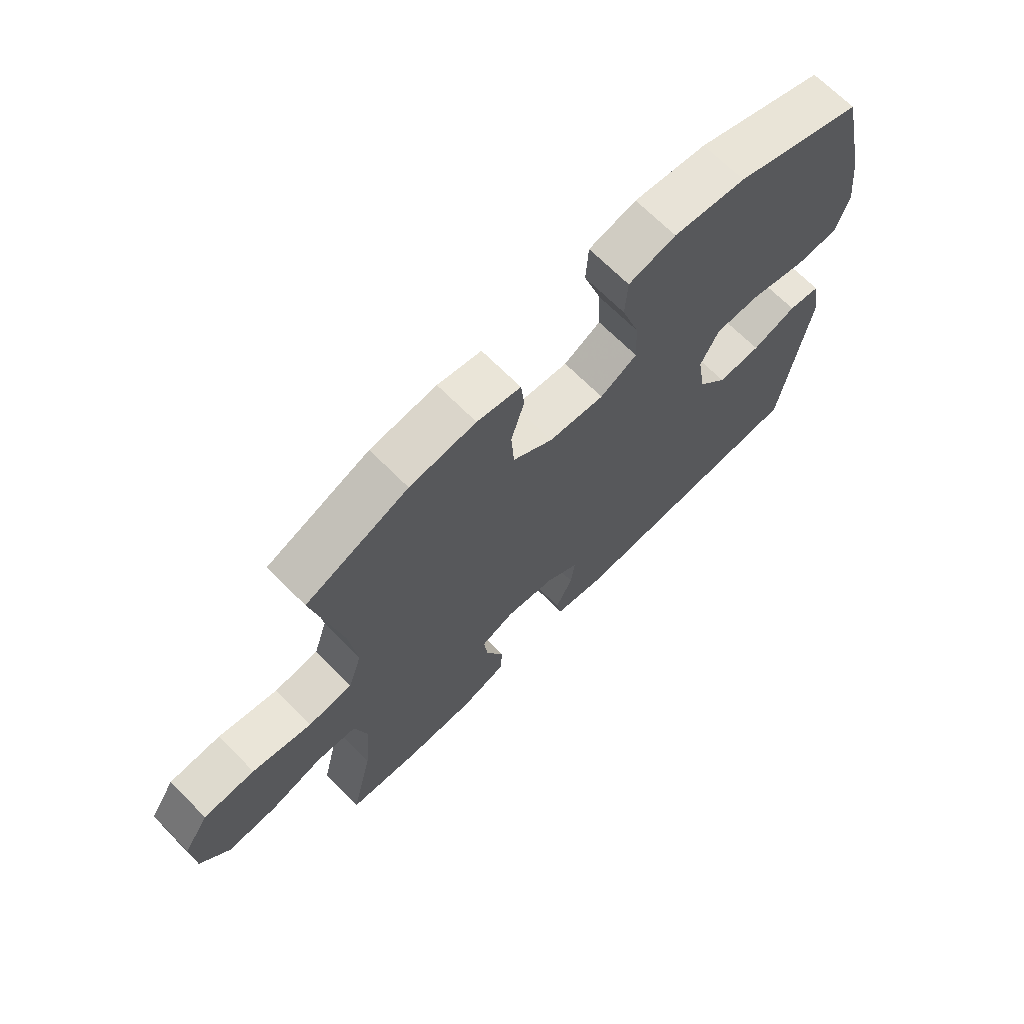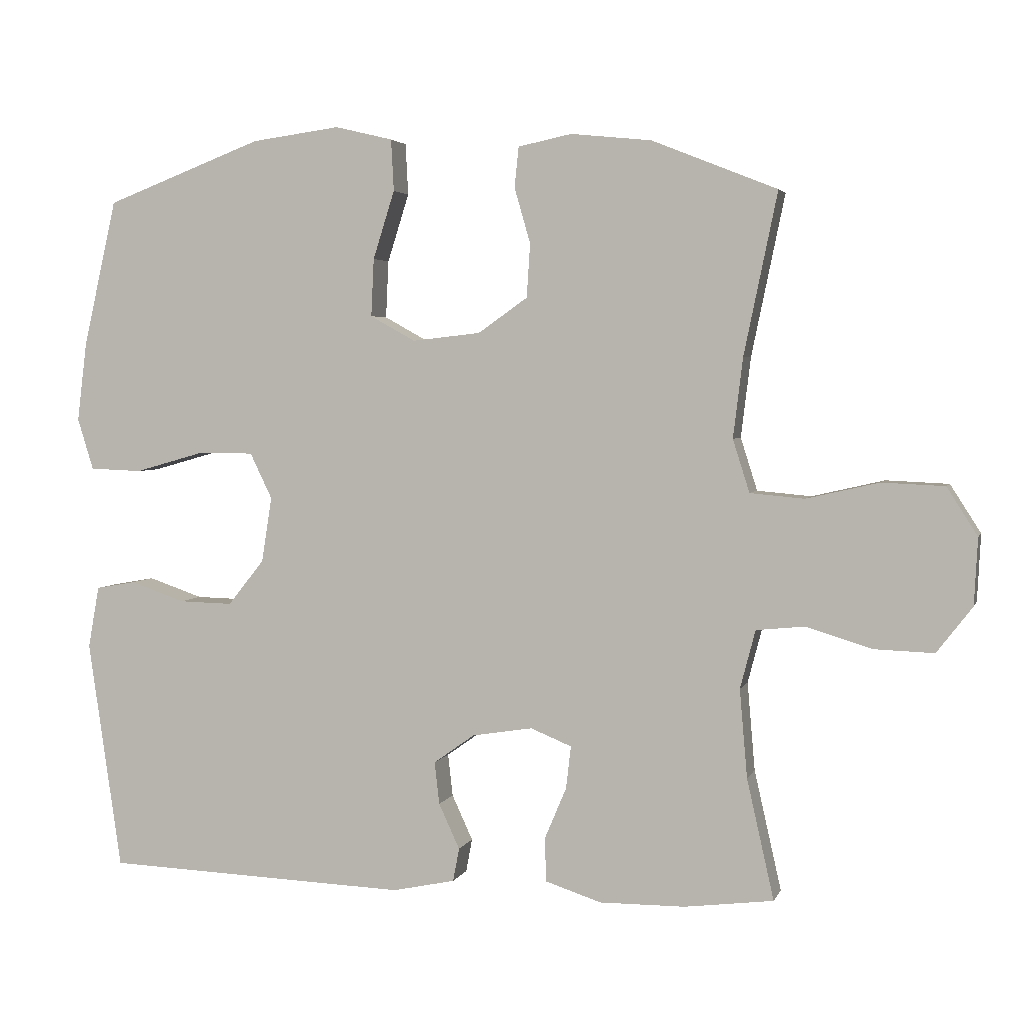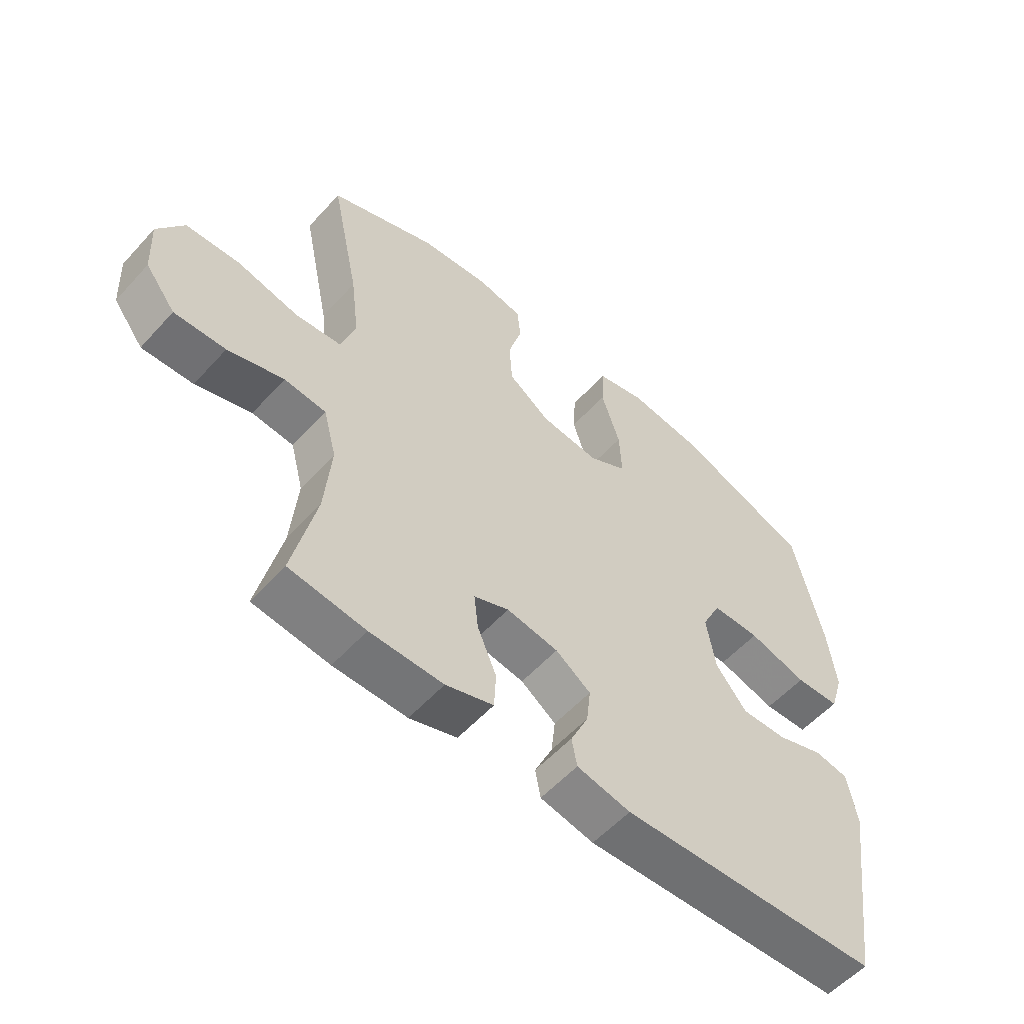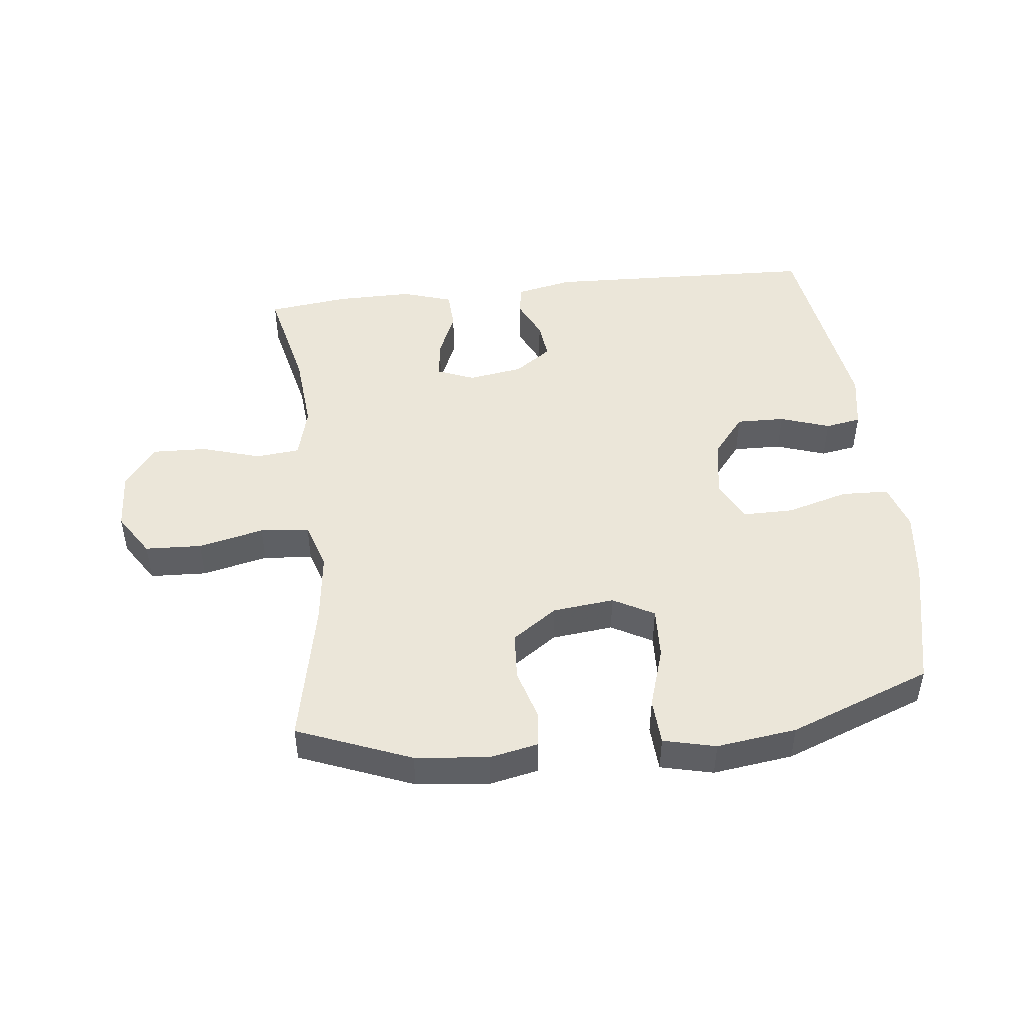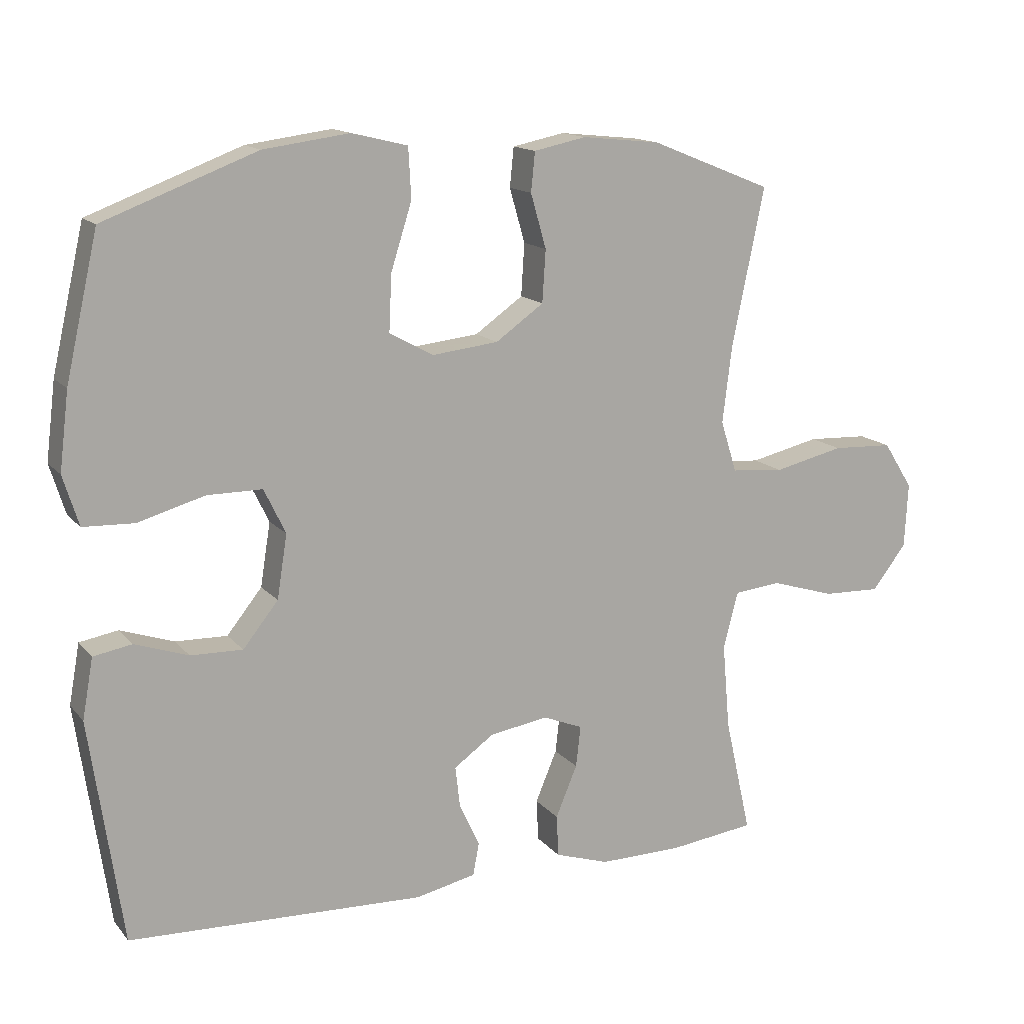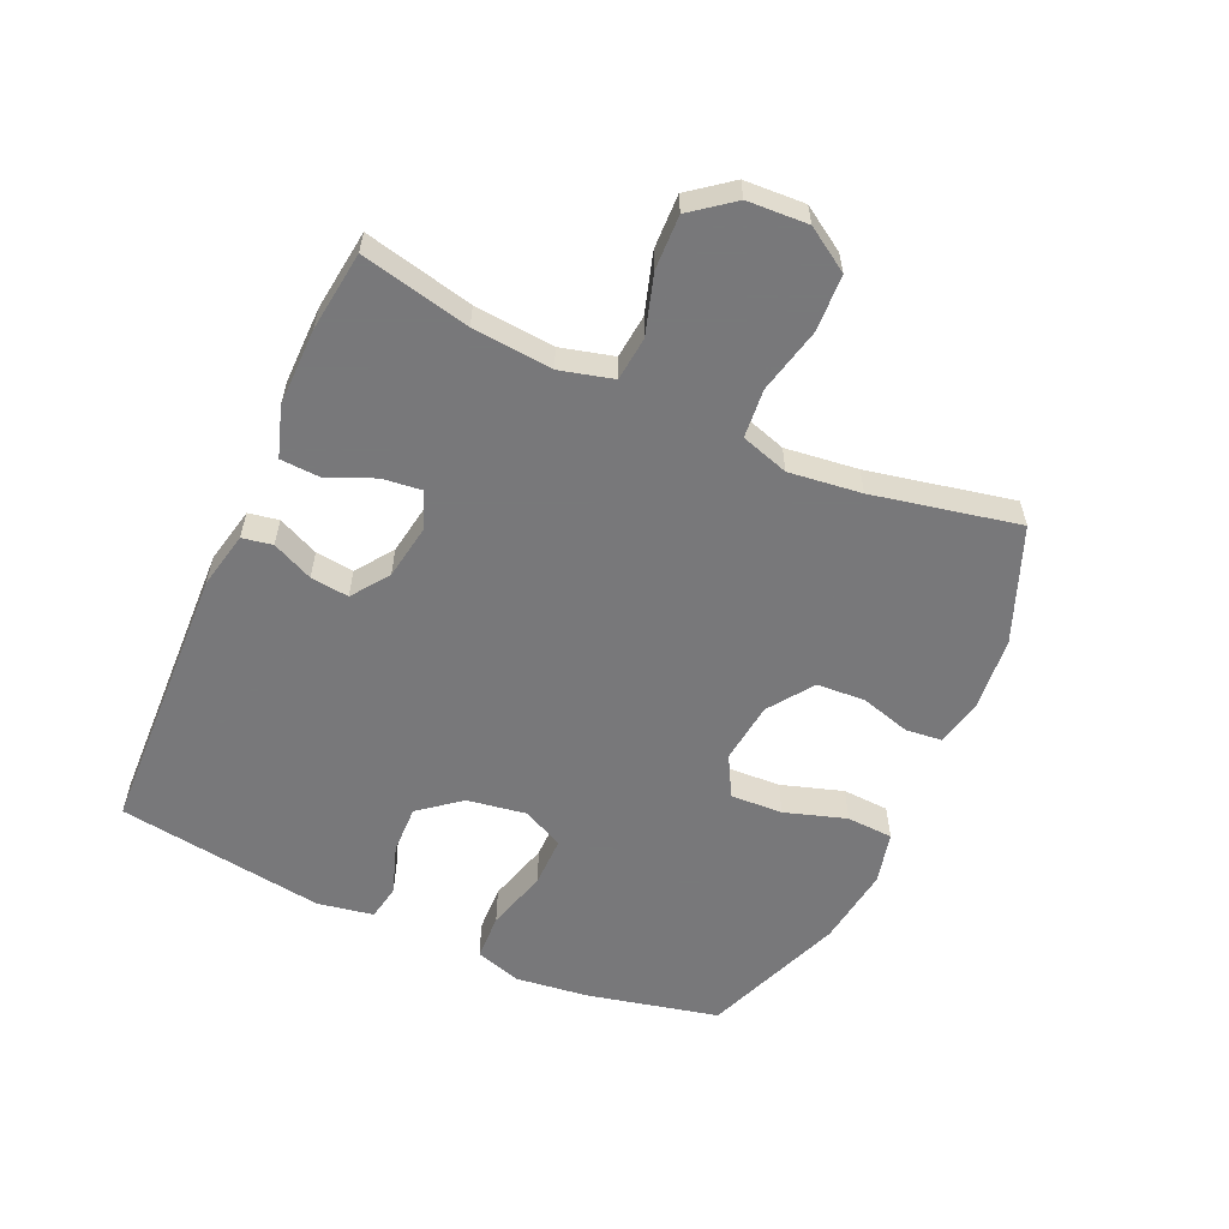
<metadata>
{"format":"obj","ext":"obj","renderer":"f3d","projection":"perspective","resolution":1024,"background":"white","views":[{"elev":68.7,"azim":-44.8,"up":"+Z"},{"elev":3.4,"azim":-165.2,"up":"+Z"},{"elev":-56.2,"azim":-41.5,"up":"+Z"},{"elev":46.9,"azim":-6.5,"up":"+Y"},{"elev":14.4,"azim":154.9,"up":"+Z"},{"elev":-57.6,"azim":-114.3,"up":"+Y"}]}
</metadata>
<code>
v -0.5 0.07 0.5
v -0.32 0.07 0.572
v -0.204 0.07 0.584
v -0.127 0.07 0.568
v -0.121 0.07 0.51
v -0.144 0.07 0.43
v -0.139 0.07 0.353
v -0.068 0.07 0.303
v 0.03 0.07 0.292
v 0.095 0.07 0.328
v 0.091 0.07 0.411
v 0.06 0.07 0.509
v 0.064 0.07 0.583
v 0.147 0.07 0.603
v 0.274 0.07 0.586
v 0.5 0.07 0.5
v 0.548 0.07 0.289
v 0.562 0.07 0.175
v 0.539 0.07 0.101
v 0.464 0.07 0.098
v 0.365 0.07 0.126
v 0.284 0.07 0.126
v 0.252 0.07 0.06
v 0.267 0.07 -0.034
v 0.319 0.07 -0.099
v 0.396 0.07 -0.097
v 0.475 0.07 -0.07
v 0.532 0.07 -0.08
v 0.548 0.07 -0.169
v 0.5 0.07 -0.5
v 0.062 0.07 -0.517
v -0.028 0.07 -0.498
v -0.037 0.07 -0.45
v -0.007 0.07 -0.385
v 0 0.07 -0.324
v -0.059 0.07 -0.282
v -0.146 0.07 -0.268
v -0.205 0.07 -0.292
v -0.198 0.07 -0.353
v -0.166 0.07 -0.429
v -0.169 0.07 -0.491
v -0.249 0.07 -0.517
v -0.372 0.07 -0.516
v -0.5 0.07 -0.5
v -0.461 0.07 -0.327
v -0.45 0.07 -0.2
v -0.472 0.07 -0.116
v -0.542 0.07 -0.109
v -0.636 0.07 -0.138
v -0.722 0.07 -0.141
v -0.773 0.07 -0.075
v -0.778 0.07 0.021
v -0.734 0.07 0.09
v -0.644 0.07 0.094
v -0.54 0.07 0.07
v -0.462 0.07 0.077
v -0.438 0.07 0.153
v -0.452 0.07 0.268
v -0.5 0 0.5
v -0.32 0 0.572
v -0.204 0 0.584
v -0.127 0 0.568
v -0.121 0 0.51
v -0.144 0 0.43
v -0.139 0 0.353
v -0.068 0 0.303
v 0.03 0 0.292
v 0.095 0 0.328
v 0.091 0 0.411
v 0.06 0 0.509
v 0.064 0 0.583
v 0.147 0 0.603
v 0.274 0 0.586
v 0.5 0 0.5
v 0.548 0 0.289
v 0.562 0 0.175
v 0.539 0 0.101
v 0.464 0 0.098
v 0.365 0 0.126
v 0.284 0 0.126
v 0.252 0 0.06
v 0.267 0 -0.034
v 0.319 0 -0.099
v 0.396 0 -0.097
v 0.475 0 -0.07
v 0.532 0 -0.08
v 0.548 0 -0.169
v 0.5 0 -0.5
v 0.062 0 -0.517
v -0.028 0 -0.498
v -0.037 0 -0.45
v -0.007 0 -0.385
v 0 0 -0.324
v -0.059 0 -0.282
v -0.146 0 -0.268
v -0.205 0 -0.292
v -0.198 0 -0.353
v -0.166 0 -0.429
v -0.169 0 -0.491
v -0.249 0 -0.517
v -0.372 0 -0.516
v -0.5 0 -0.5
v -0.461 0 -0.327
v -0.45 0 -0.2
v -0.472 0 -0.116
v -0.542 0 -0.109
v -0.636 0 -0.138
v -0.722 0 -0.141
v -0.773 0 -0.075
v -0.778 0 0.021
v -0.734 0 0.09
v -0.644 0 0.094
v -0.54 0 0.07
v -0.462 0 0.077
v -0.438 0 0.153
v -0.452 0 0.268
f 52 53 54 55
f 52 55 56
f 51 52 56
f 48 49 50 51
f 47 48 51 56
f 46 47 56 57
f 42 43 44 45
f 42 45 46
f 39 40 41 42
f 38 39 42 46
f 37 38 46 57
f 31 32 33 34
f 31 34 35
f 30 31 35
f 29 30 35 36
f 26 27 28 29
f 25 26 29 36
f 18 19 20 21
f 18 21 22
f 17 18 22
f 16 17 22
f 15 16 22
f 14 15 22 23
f 11 12 13 14
f 10 11 14 23
f 3 4 5 6
f 3 6 7
f 58 1 2 3
f 58 3 7
f 57 58 7 8
f 37 57 8 9
f 24 25 36 37
f 23 24 37
f 9 10 23 37
f 113 112 111 110
f 114 113 110
f 114 110 109
f 109 108 107 106
f 114 109 106 105
f 115 114 105 104
f 103 102 101 100
f 104 103 100
f 100 99 98 97
f 104 100 97 96
f 115 104 96 95
f 92 91 90 89
f 93 92 89
f 93 89 88
f 94 93 88 87
f 87 86 85 84
f 94 87 84 83
f 79 78 77 76
f 80 79 76
f 80 76 75
f 80 75 74
f 80 74 73
f 81 80 73 72
f 72 71 70 69
f 81 72 69 68
f 64 63 62 61
f 65 64 61
f 61 60 59 116
f 65 61 116
f 66 65 116 115
f 67 66 115 95
f 95 94 83 82
f 95 82 81
f 95 81 68 67
f 1 59 60 2
f 2 60 61 3
f 3 61 62 4
f 4 62 63 5
f 5 63 64 6
f 6 64 65 7
f 7 65 66 8
f 8 66 67 9
f 9 67 68 10
f 10 68 69 11
f 11 69 70 12
f 12 70 71 13
f 13 71 72 14
f 14 72 73 15
f 15 73 74 16
f 16 74 75 17
f 17 75 76 18
f 18 76 77 19
f 19 77 78 20
f 20 78 79 21
f 21 79 80 22
f 22 80 81 23
f 23 81 82 24
f 24 82 83 25
f 25 83 84 26
f 26 84 85 27
f 27 85 86 28
f 28 86 87 29
f 29 87 88 30
f 30 88 89 31
f 31 89 90 32
f 32 90 91 33
f 33 91 92 34
f 34 92 93 35
f 35 93 94 36
f 36 94 95 37
f 37 95 96 38
f 38 96 97 39
f 39 97 98 40
f 40 98 99 41
f 41 99 100 42
f 42 100 101 43
f 43 101 102 44
f 44 102 103 45
f 45 103 104 46
f 46 104 105 47
f 47 105 106 48
f 48 106 107 49
f 49 107 108 50
f 50 108 109 51
f 51 109 110 52
f 52 110 111 53
f 53 111 112 54
f 54 112 113 55
f 55 113 114 56
f 56 114 115 57
f 57 115 116 58
f 58 116 59 1

</code>
